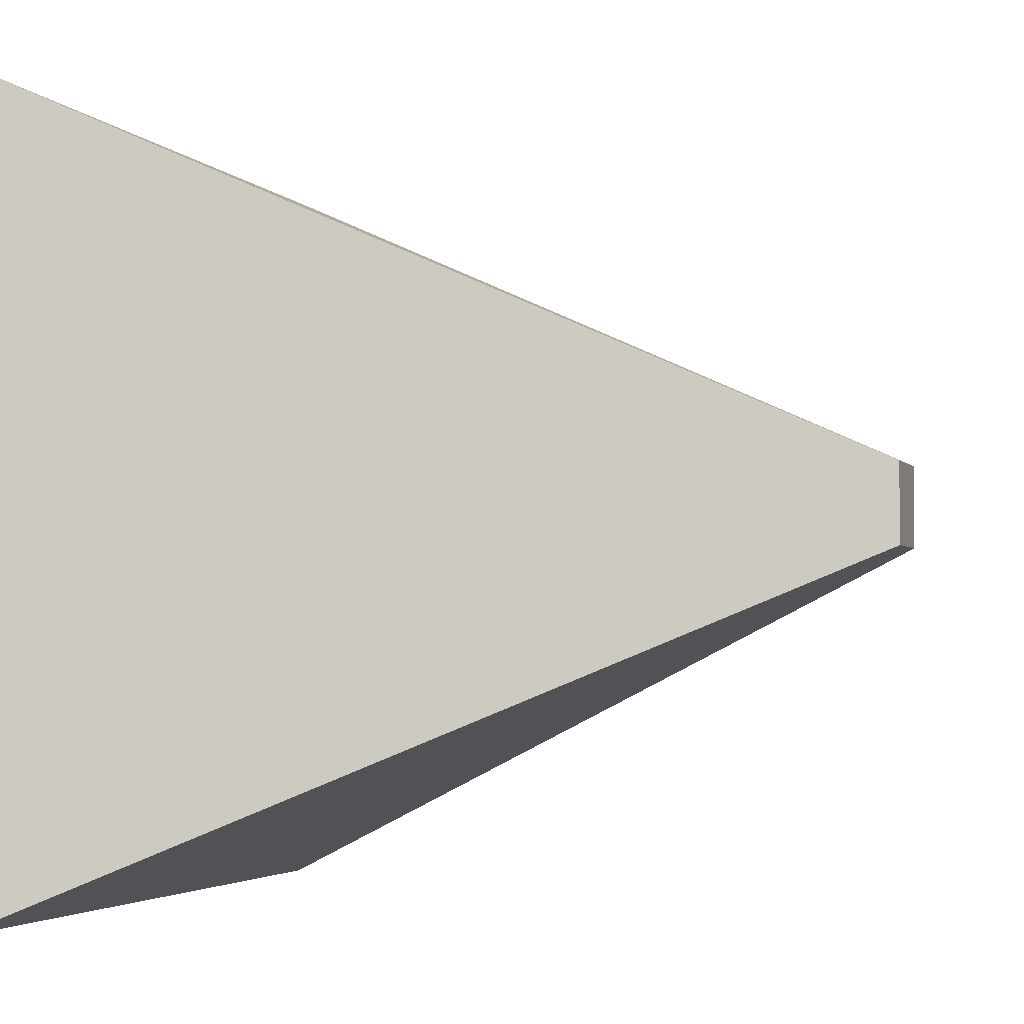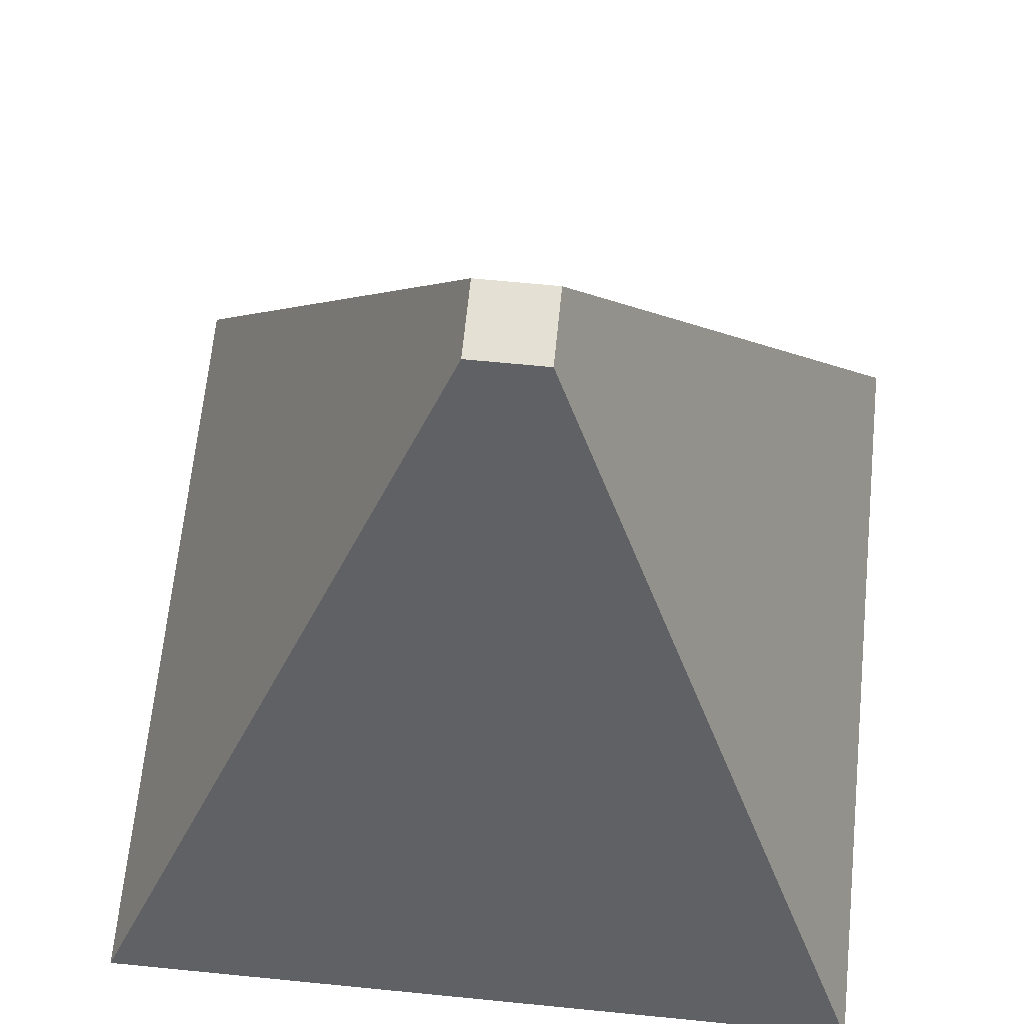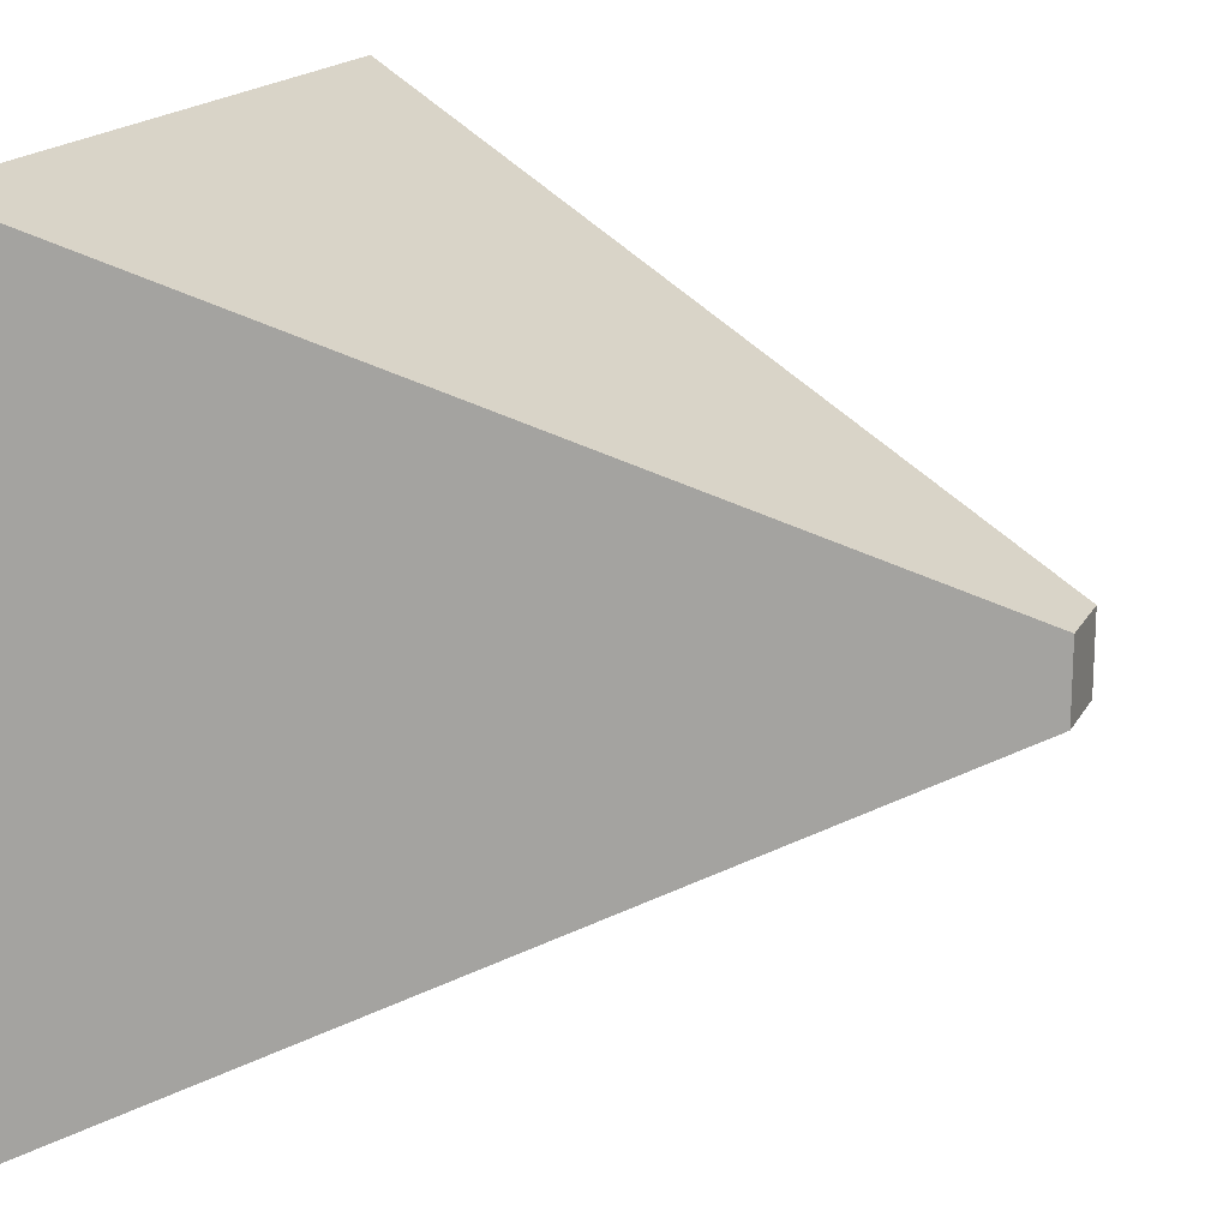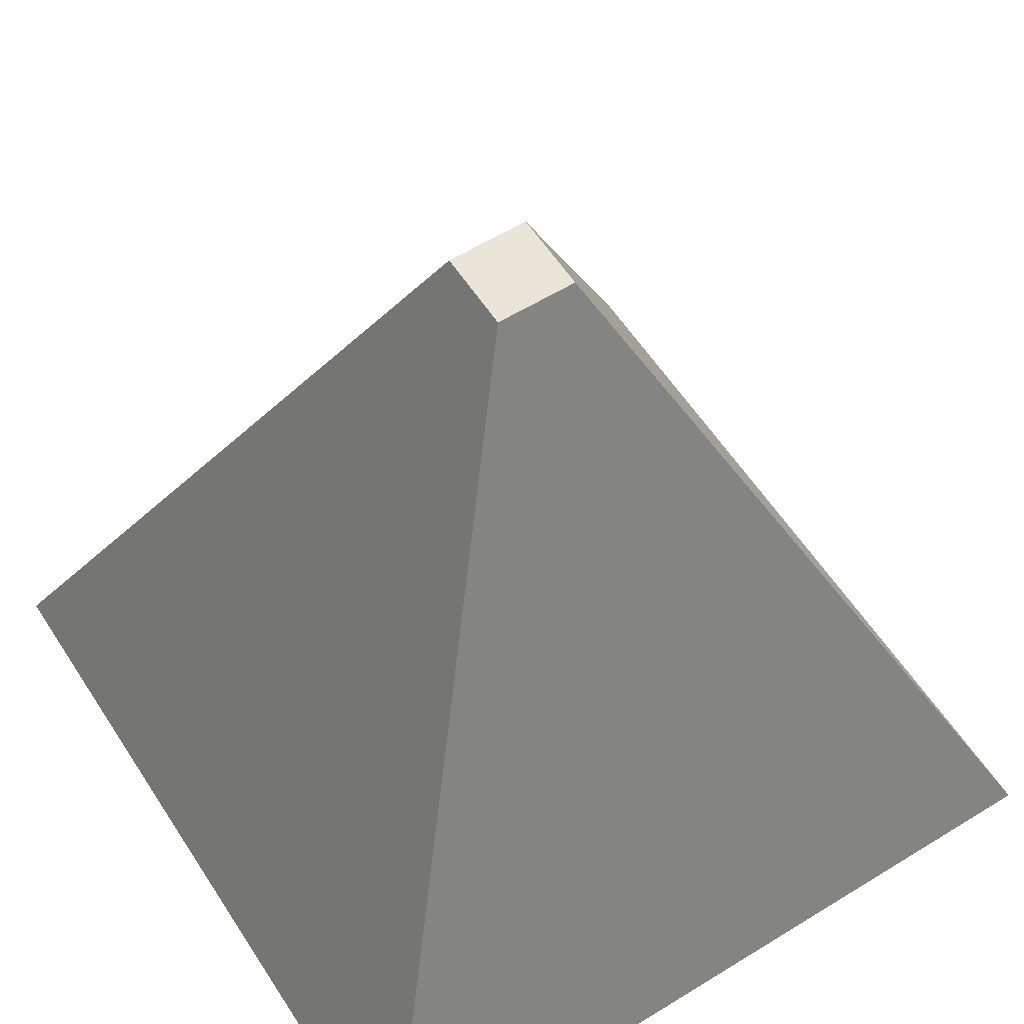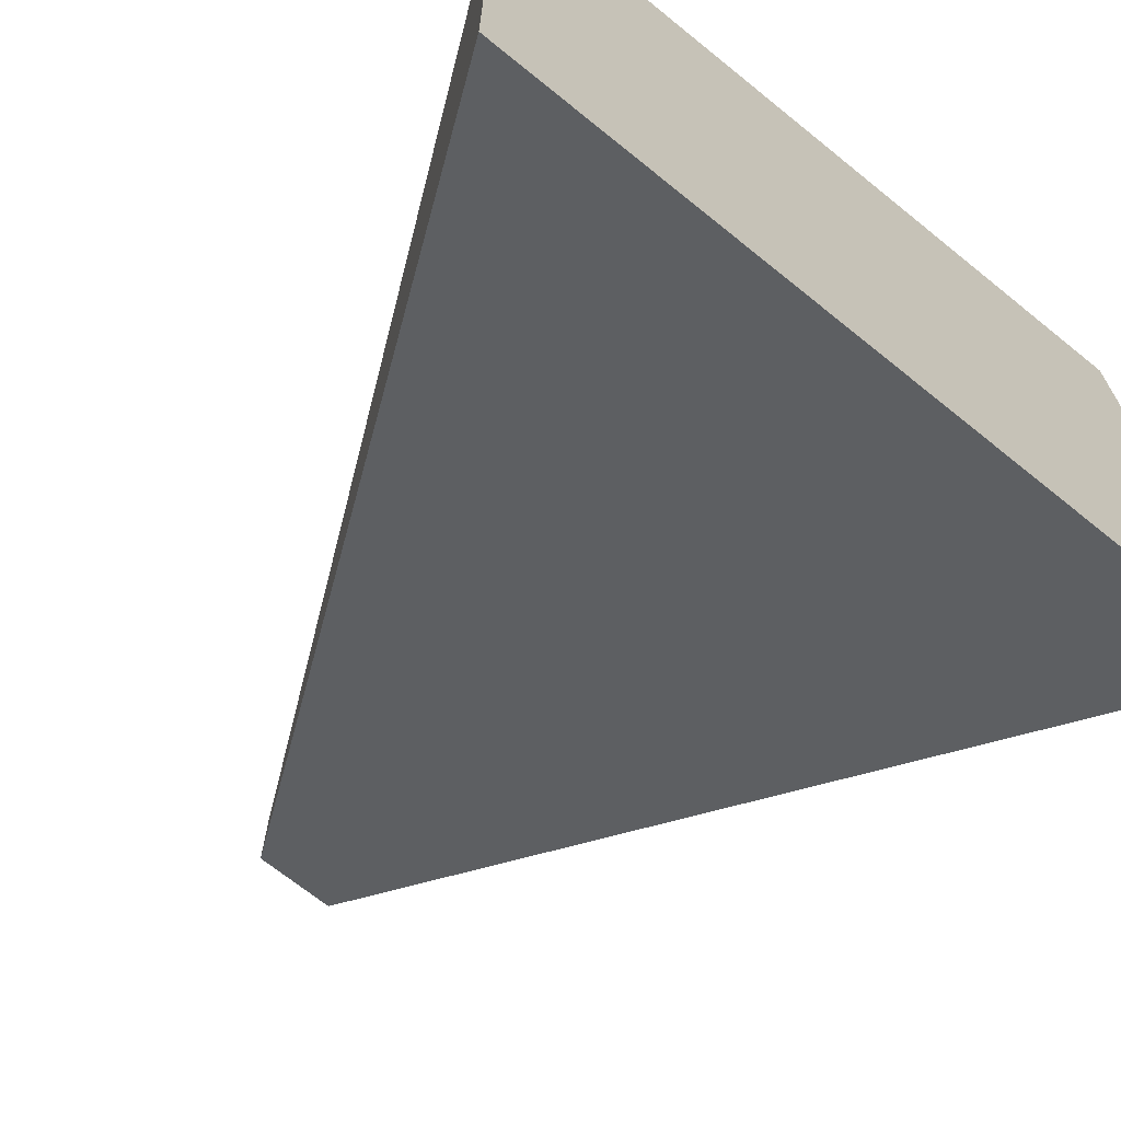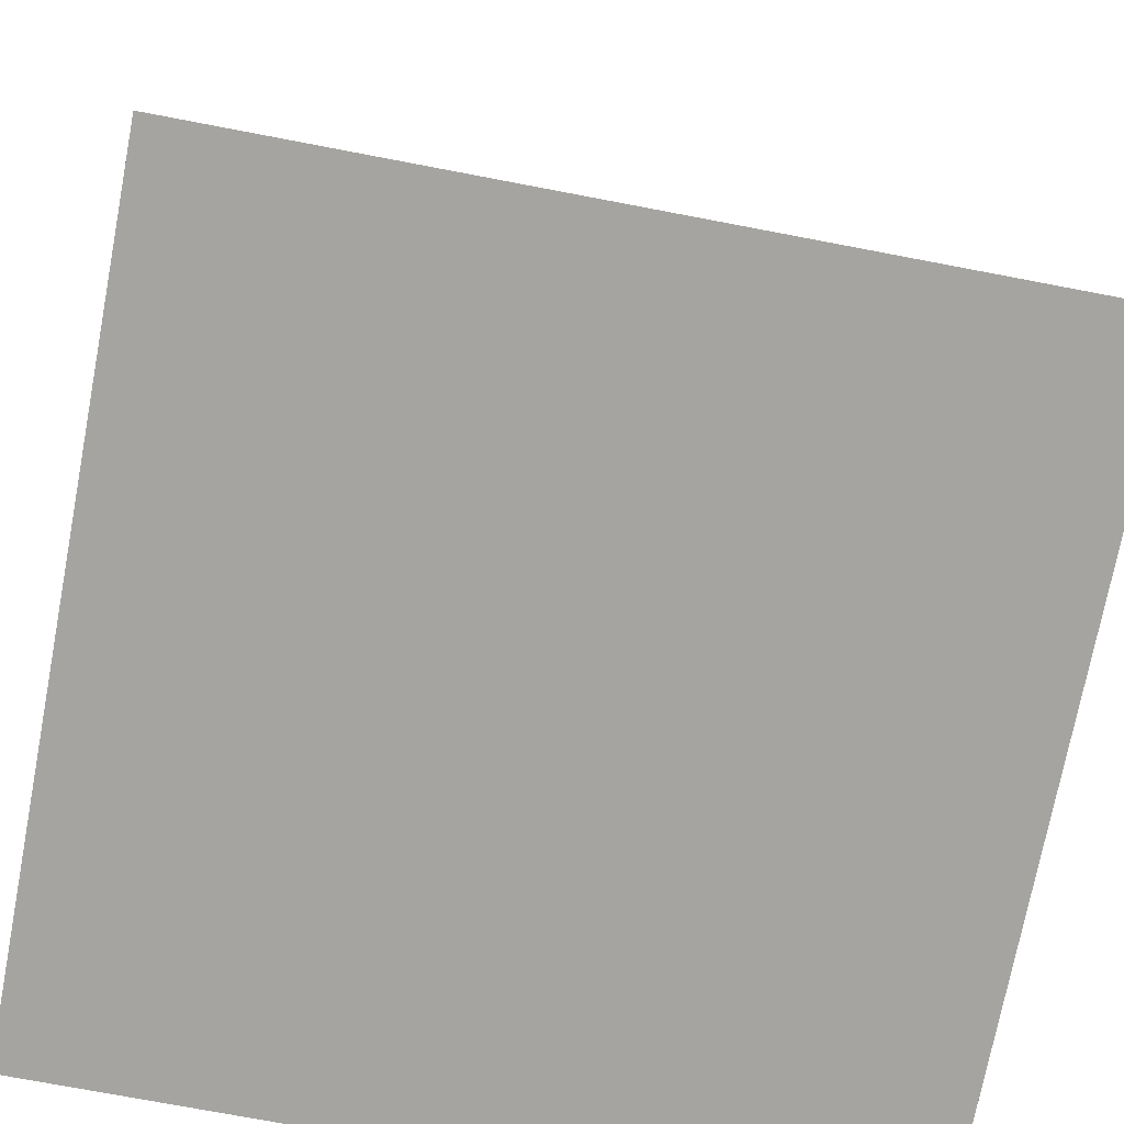
<metadata>
{"format":"obj","ext":"obj","renderer":"f3d","projection":"perspective","resolution":1024,"background":"white","views":[{"elev":-3.1,"azim":-71.7,"up":"+Y"},{"elev":65.6,"azim":95.7,"up":"+Z"},{"elev":17.4,"azim":-69.4,"up":"+Y"},{"elev":58.0,"azim":57.4,"up":"+Z"},{"elev":-69.1,"azim":141.0,"up":"+Y"},{"elev":-73.5,"azim":79.2,"up":"+Z"}]}
</metadata>
<code>
g mdlMajorConstructHeadCollider
v -0.4532 -0.4532 -0.4532
v -0.4532 0.4532 -0.4532
v -0.04558 0.04558 0.4532
v -0.04558 -0.04558 0.4532
v -0.4532 0.4532 -0.4532
v 0.4532 0.4532 -0.4532
v 0.04558 0.04558 0.4532
v -0.04558 0.04558 0.4532
v 0.4532 0.4532 -0.4532
v 0.4532 -0.4532 -0.4532
v 0.04558 -0.04558 0.4532
v 0.04558 0.04558 0.4532
v 0.4532 -0.4532 -0.4532
v -0.4532 -0.4532 -0.4532
v -0.04558 -0.04558 0.4532
v 0.04558 -0.04558 0.4532
v -0.4532 0.4532 -0.4532
v -0.4532 -0.4532 -0.4532
v 0.4532 -0.4532 -0.4532
v 0.4532 0.4532 -0.4532
v 0.04558 0.04558 0.4532
v 0.04558 -0.04558 0.4532
v -0.04558 -0.04558 0.4532
v -0.04558 0.04558 0.4532
g mdlMajorConstructHeadCollider_0
f 3 2 1
f 4 3 1
f 7 6 5
f 8 7 5
f 11 10 9
f 12 11 9
f 15 14 13
f 16 15 13
f 19 18 17
f 20 19 17
f 23 22 21
f 24 23 21

</code>
